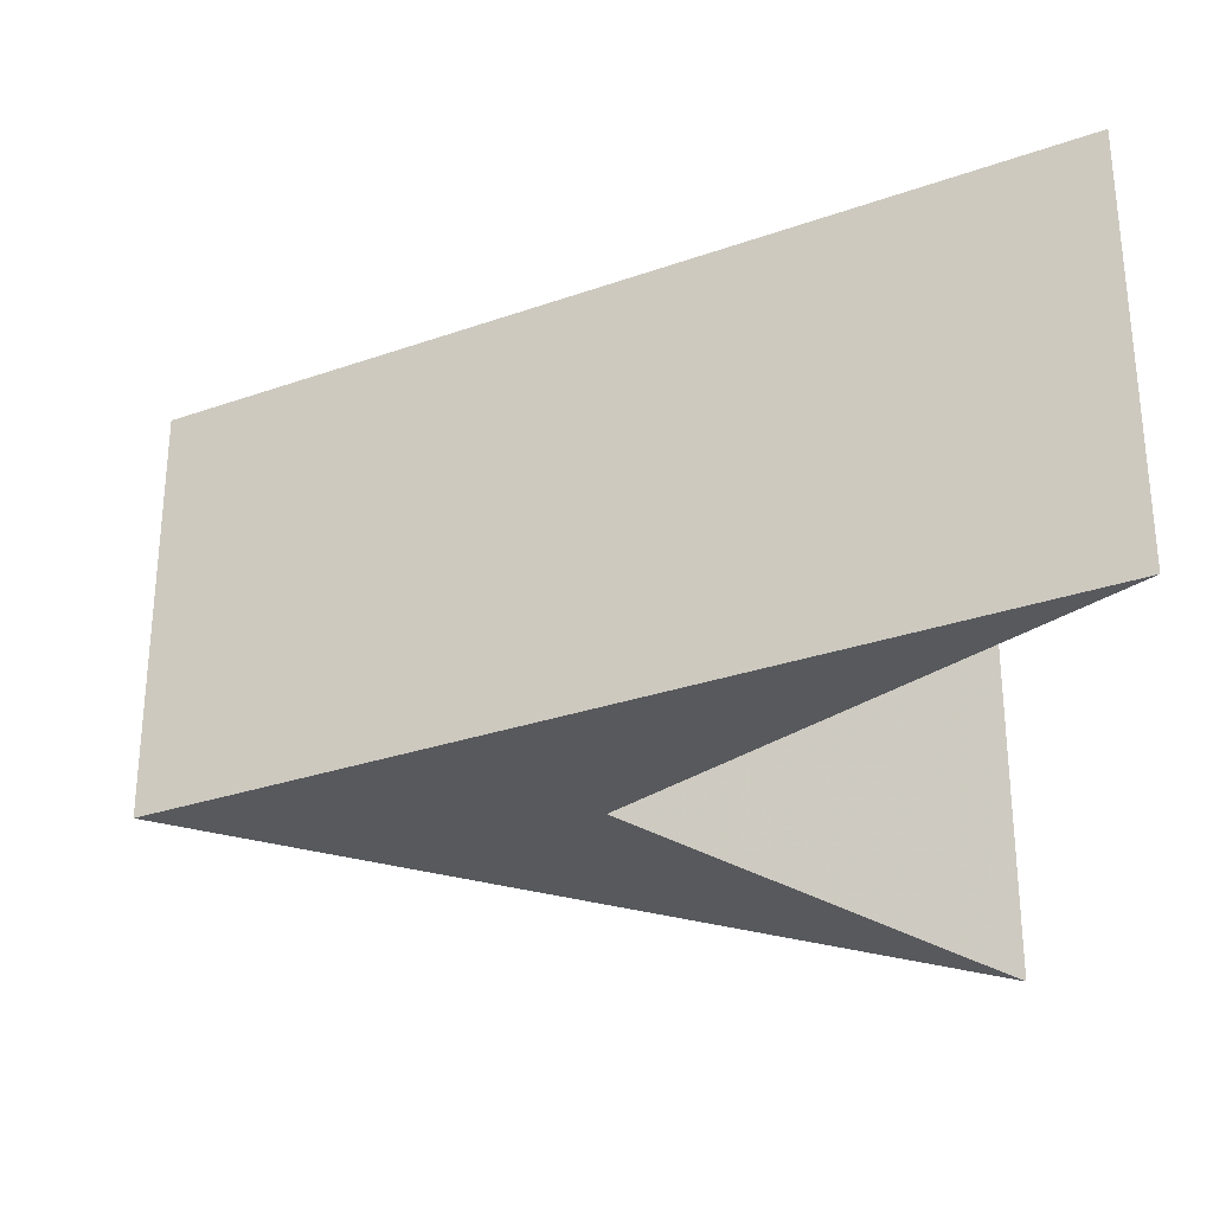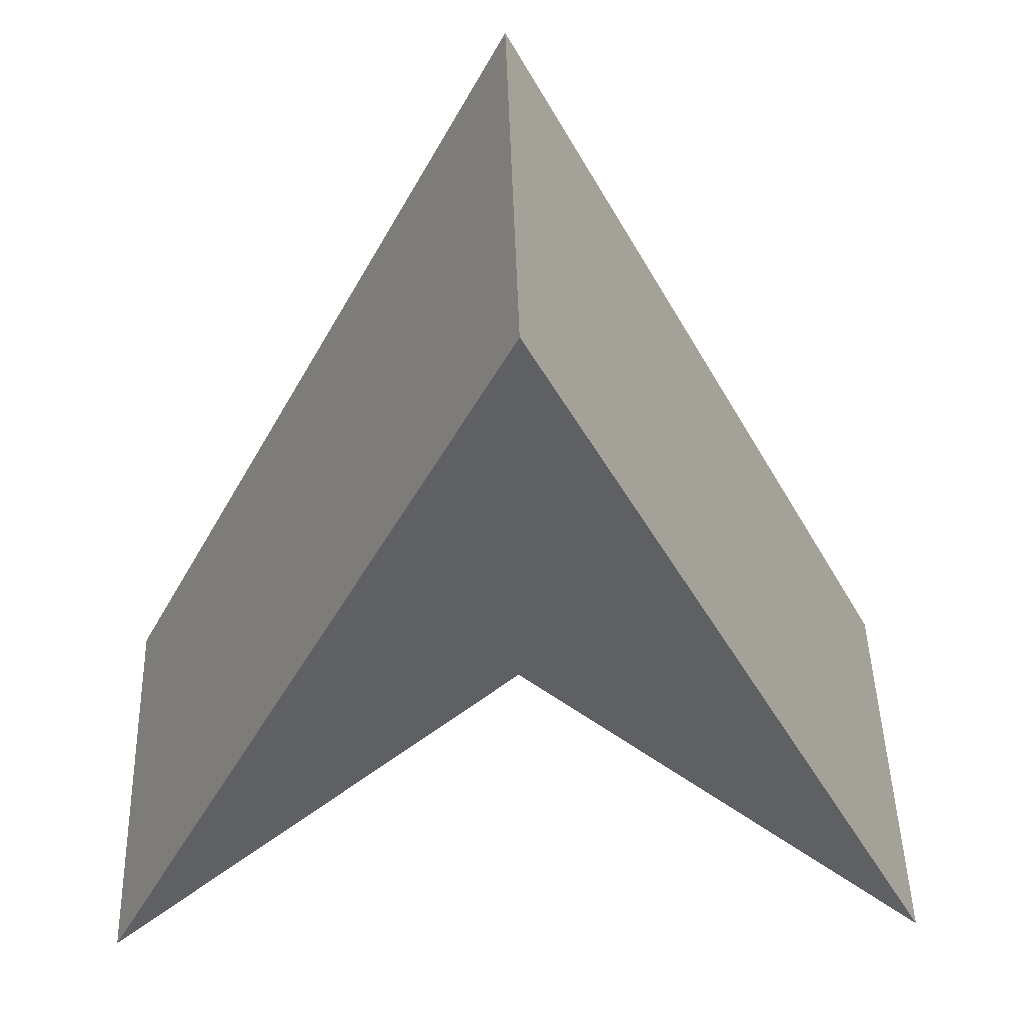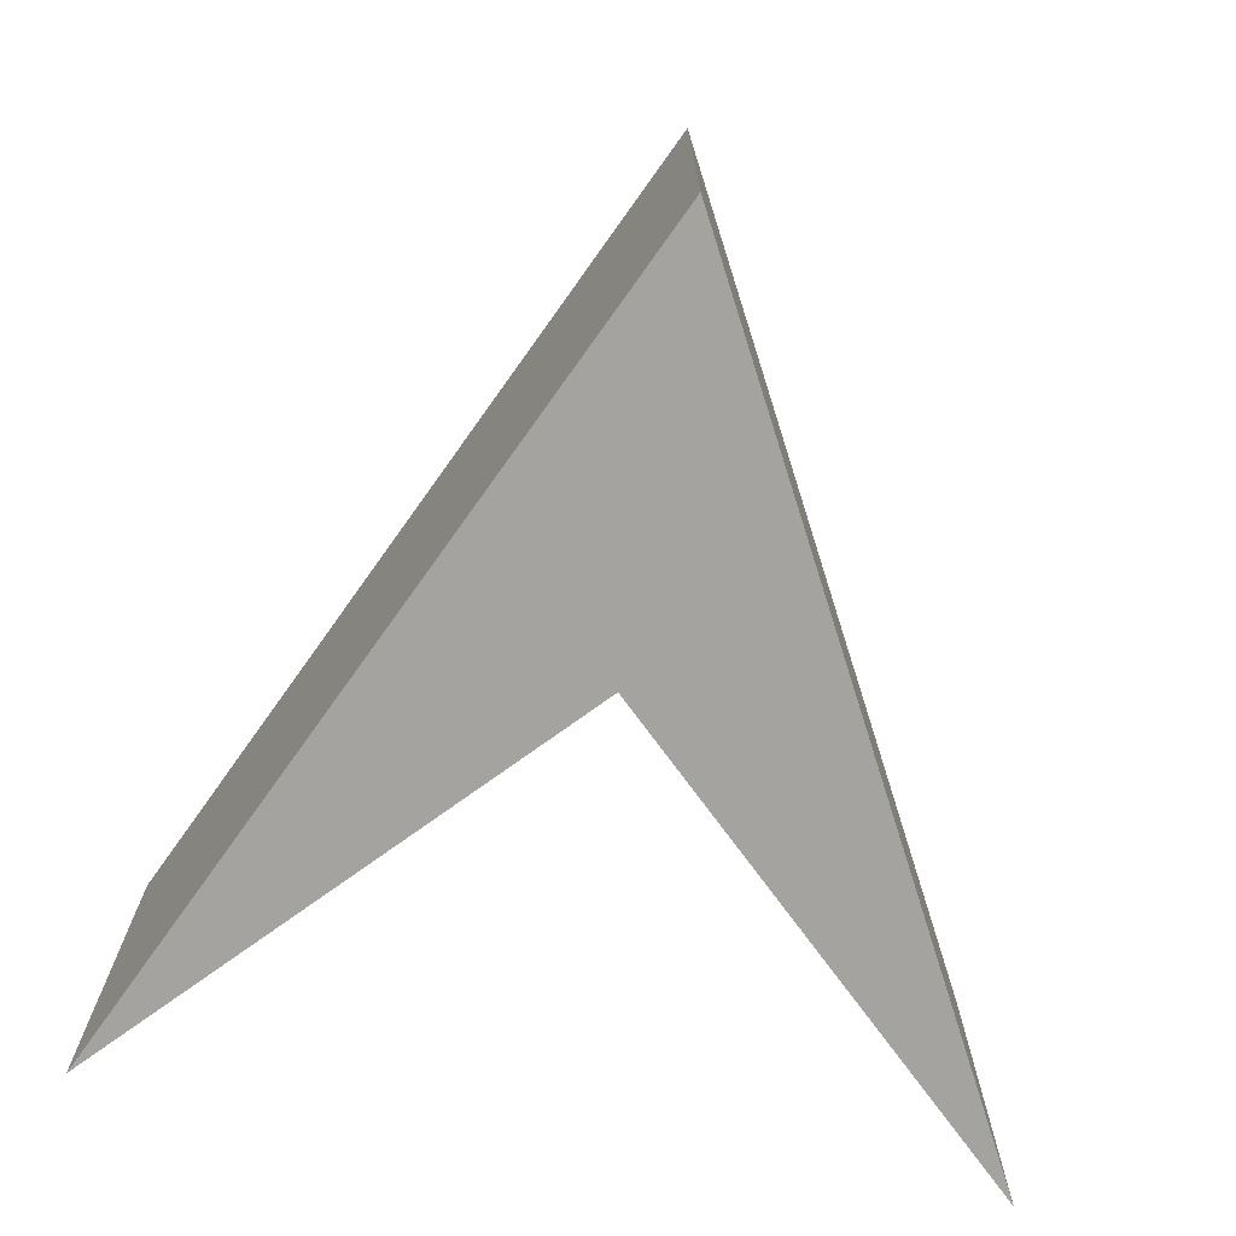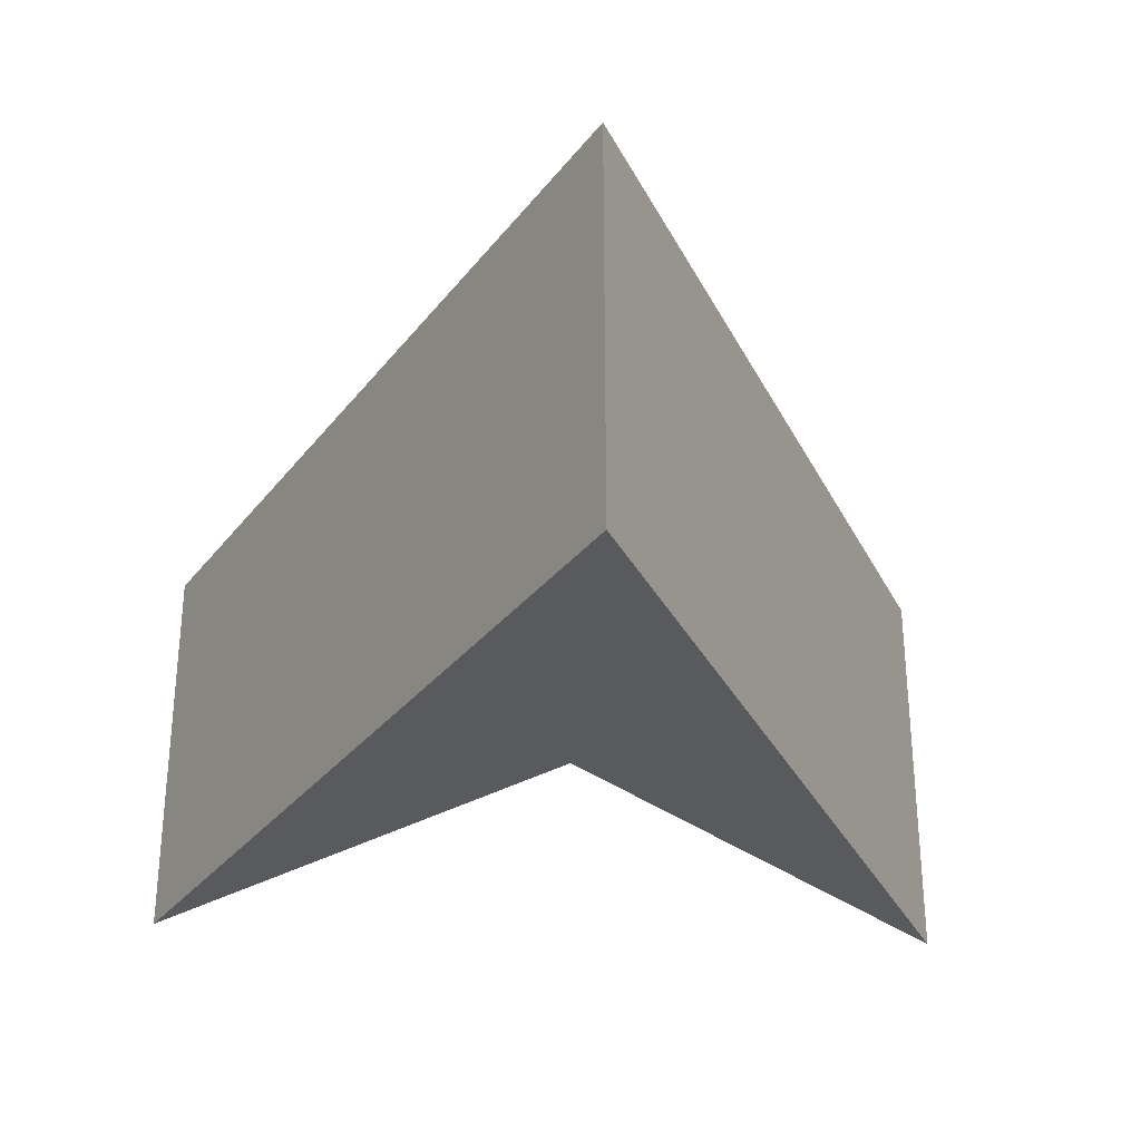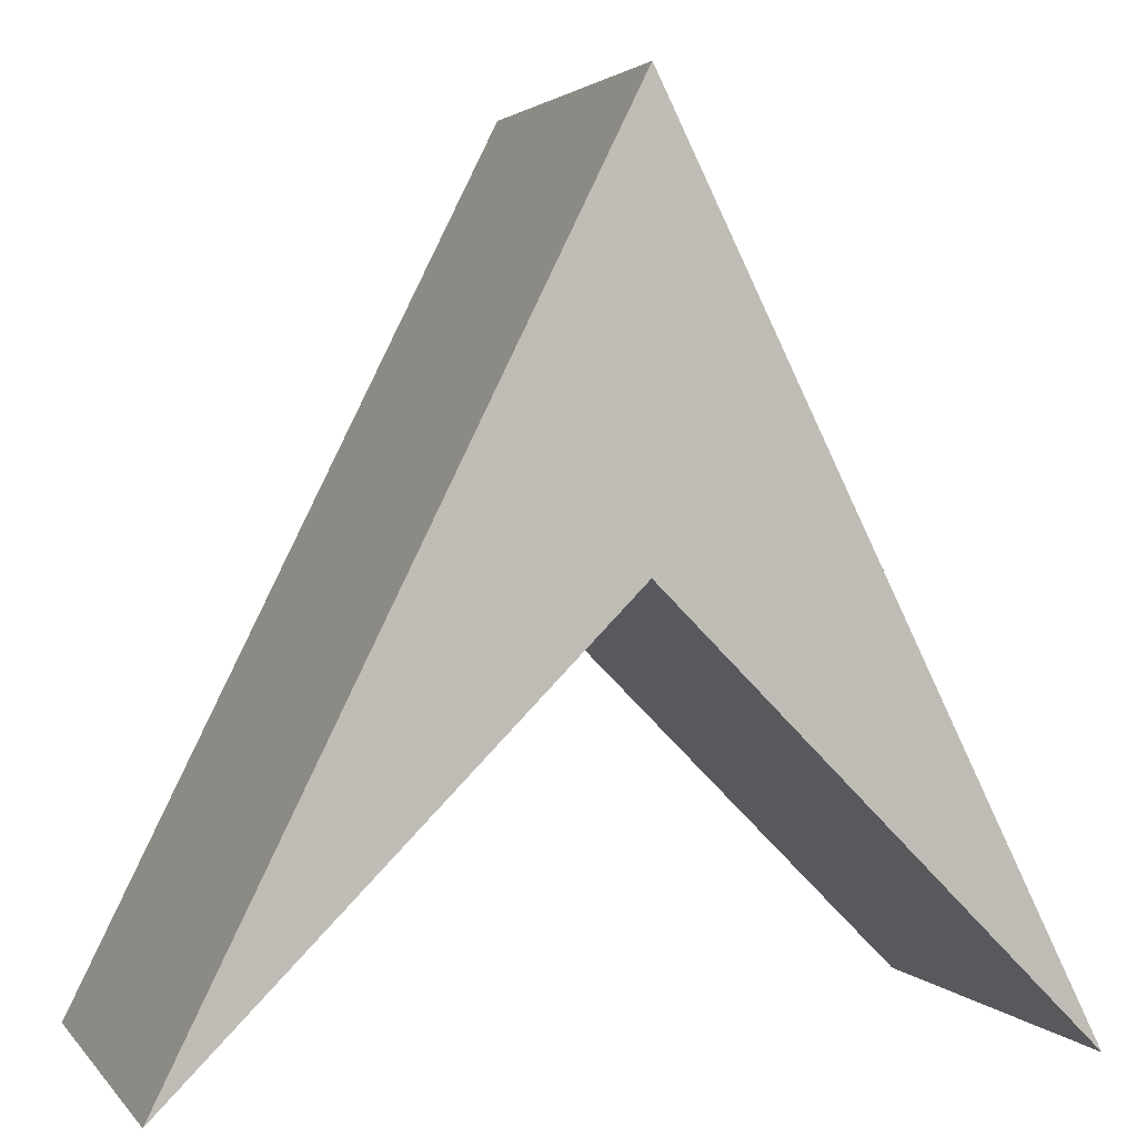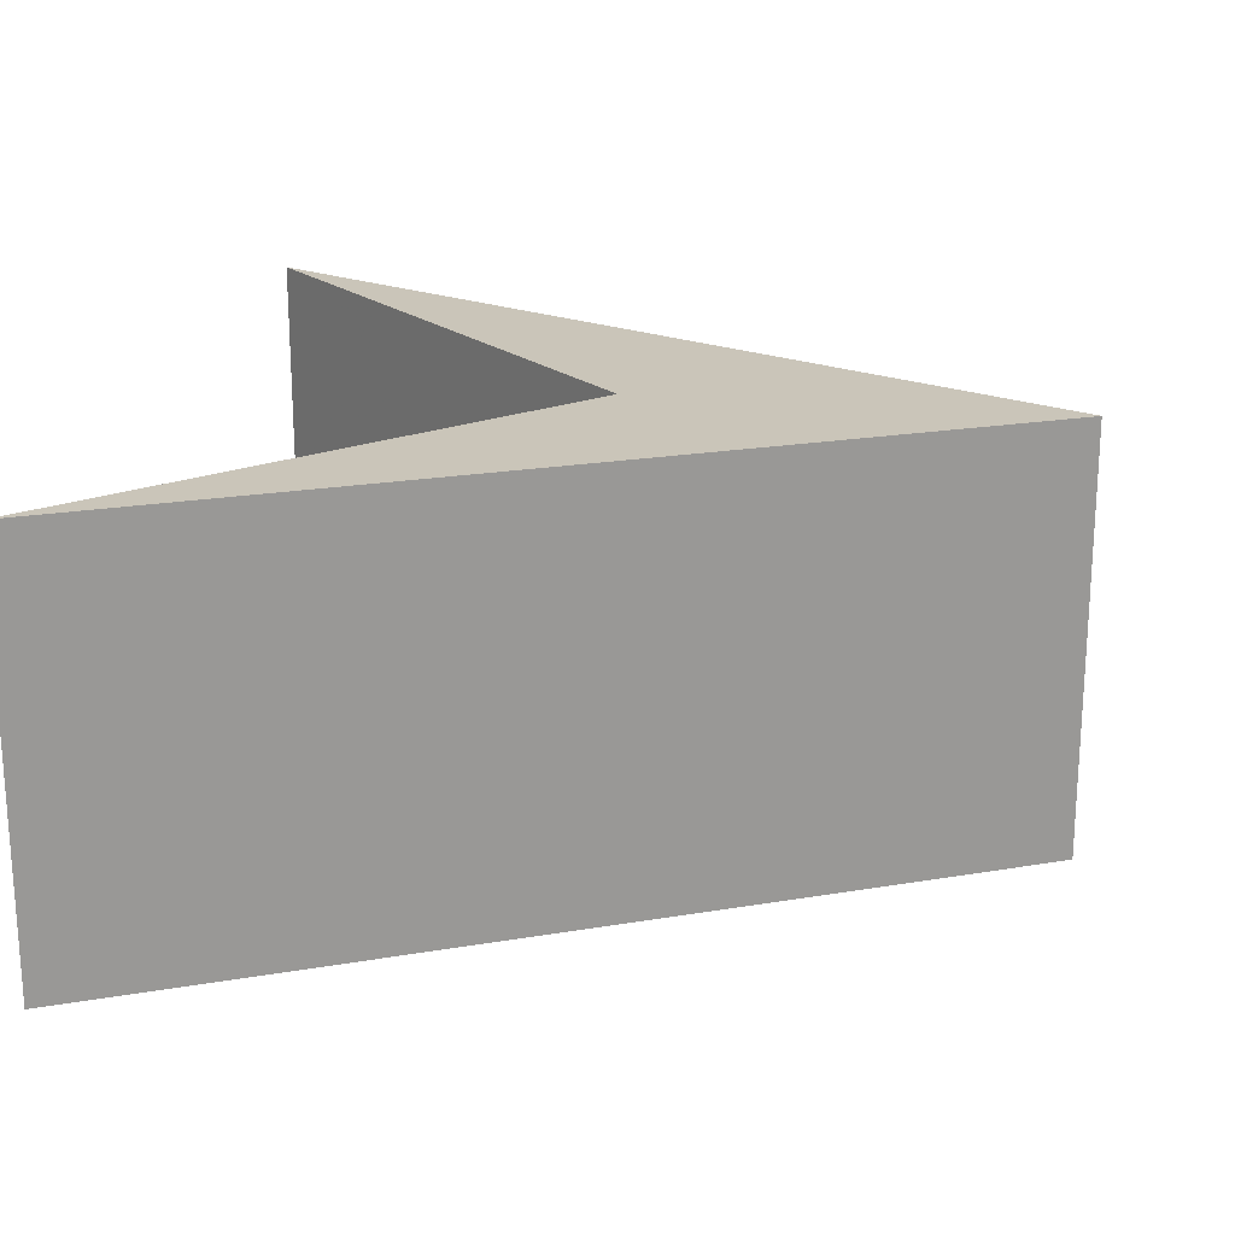
<metadata>
{"format":"obj","ext":"obj","renderer":"f3d","projection":"perspective","resolution":1024,"background":"white","views":[{"elev":-29.0,"azim":-88.8,"up":"+Z"},{"elev":46.0,"azim":-1.7,"up":"+Y"},{"elev":-72.9,"azim":171.1,"up":"+Z"},{"elev":-30.6,"azim":176.1,"up":"+Z"},{"elev":2.3,"azim":-18.9,"up":"+Y"},{"elev":20.7,"azim":99.3,"up":"+Z"}]}
</metadata>
<code>
v 0 0 0
v 5 5 0
v 10 0 0
v 5 10 0
v 0 0 5
v 5 5 5
v 10 0 5
v 5 10 5
f 2 1 4 3
f 6 7 8 5
f 6 5 1 2
f 7 6 2 3
f 8 7 3 4
f 5 8 4 1

</code>
